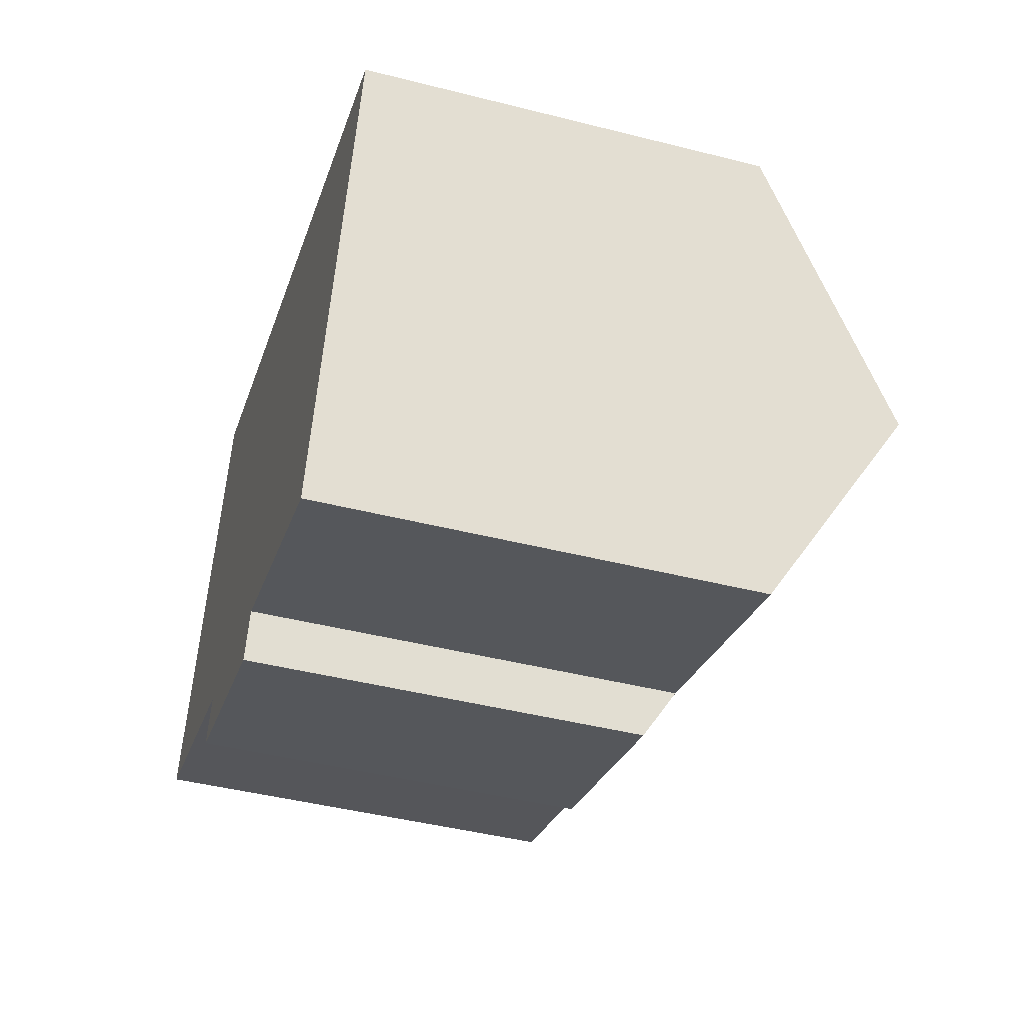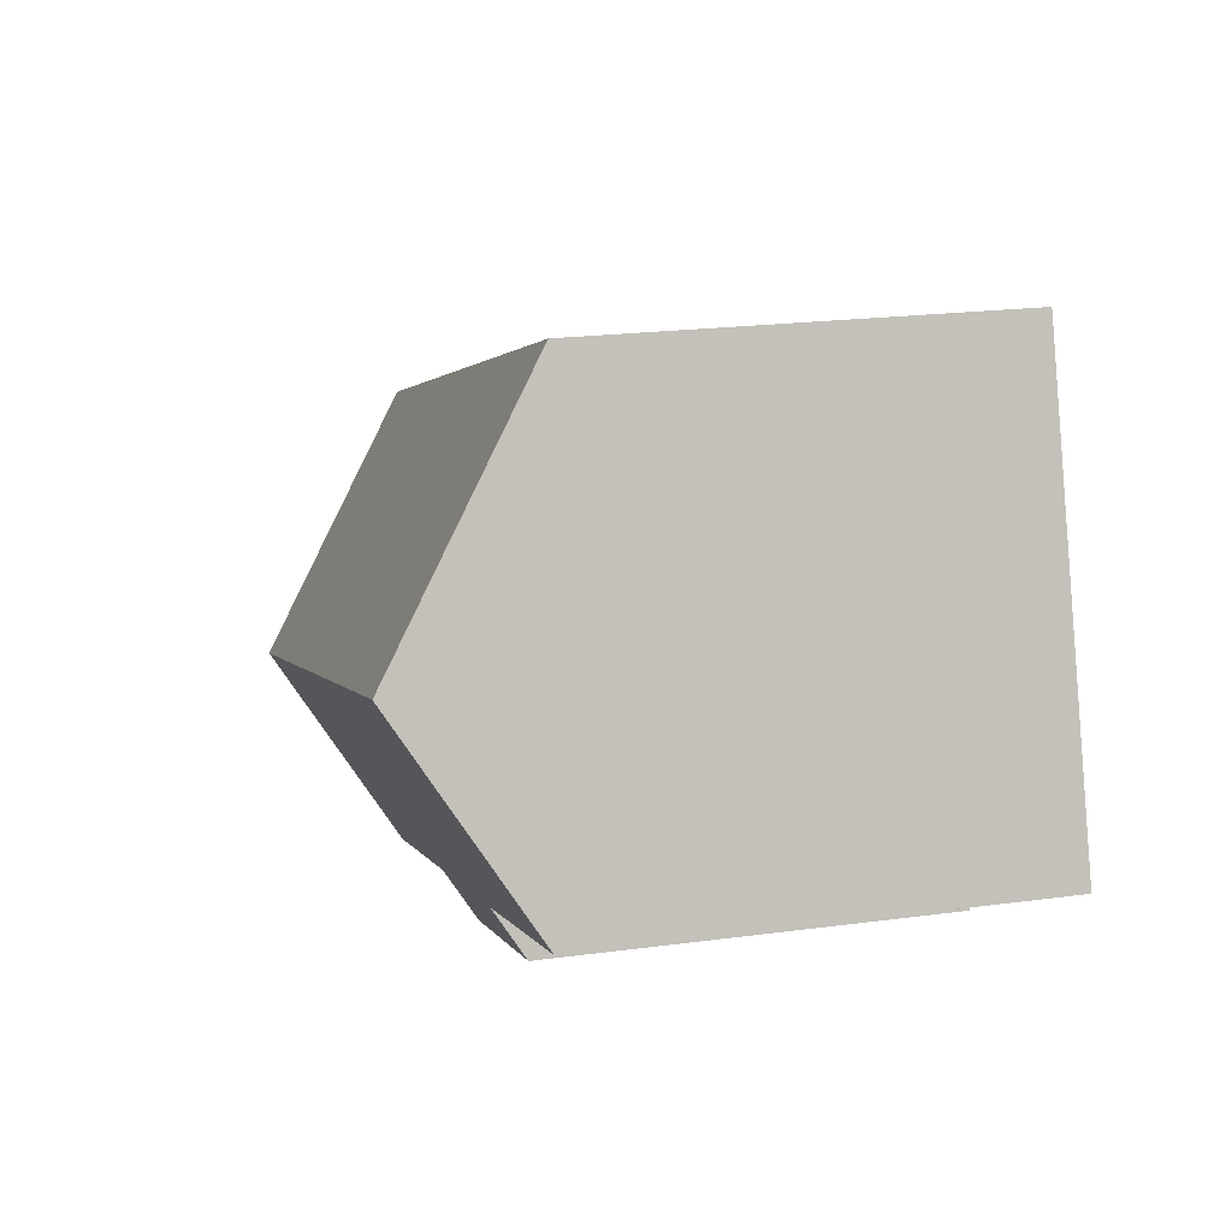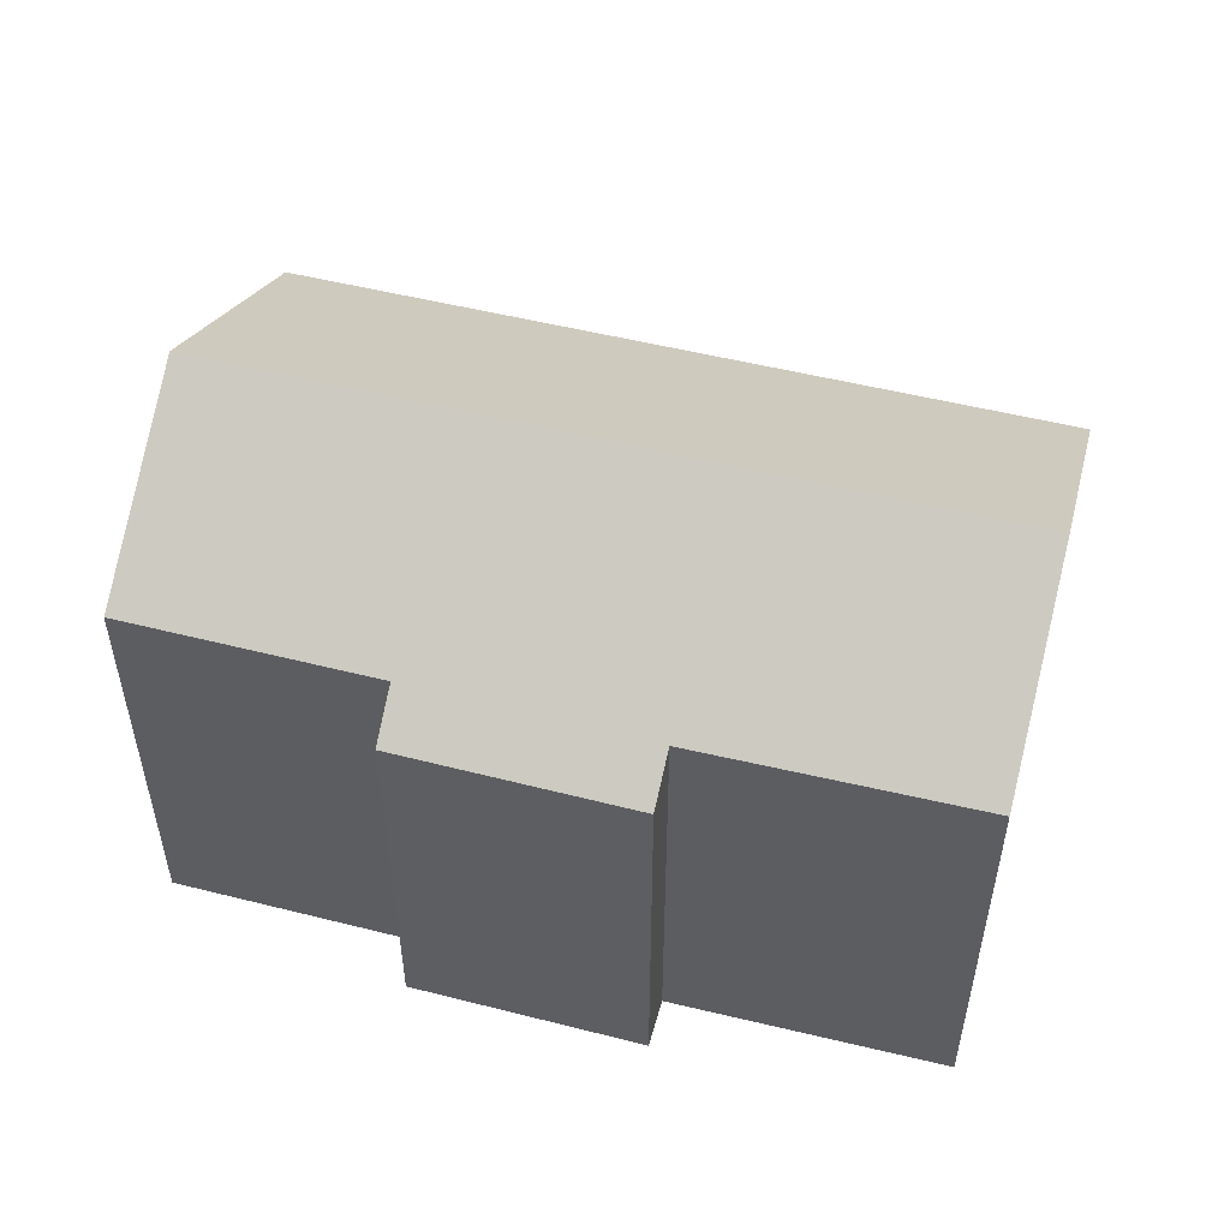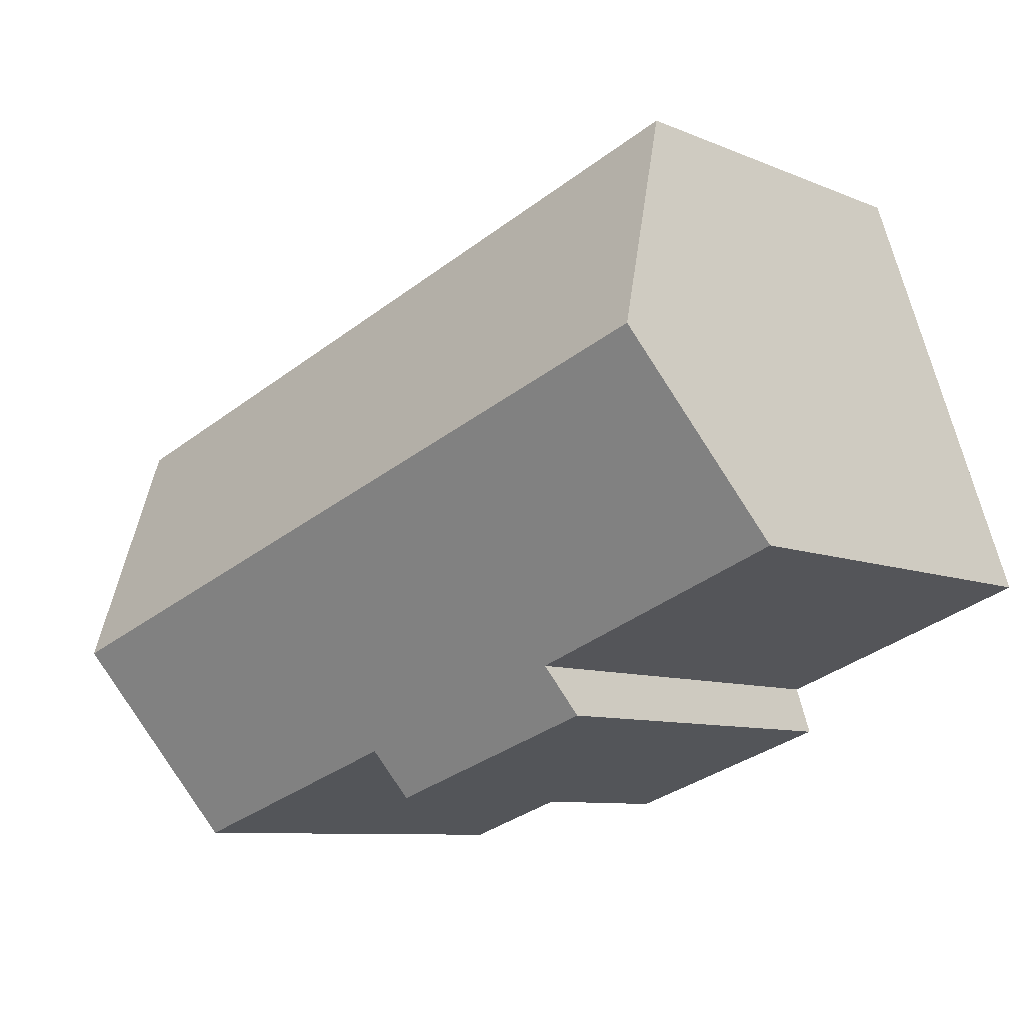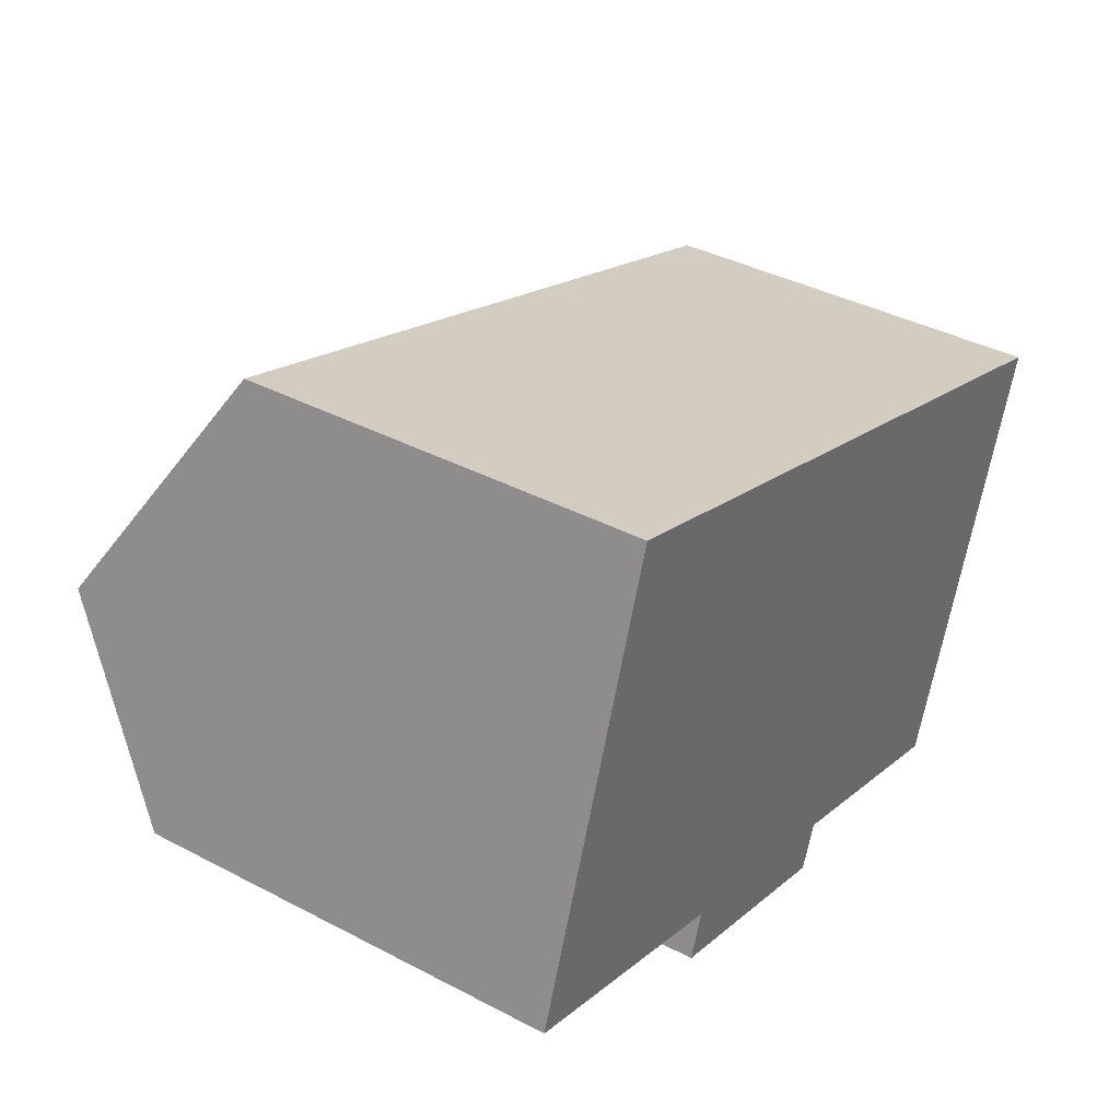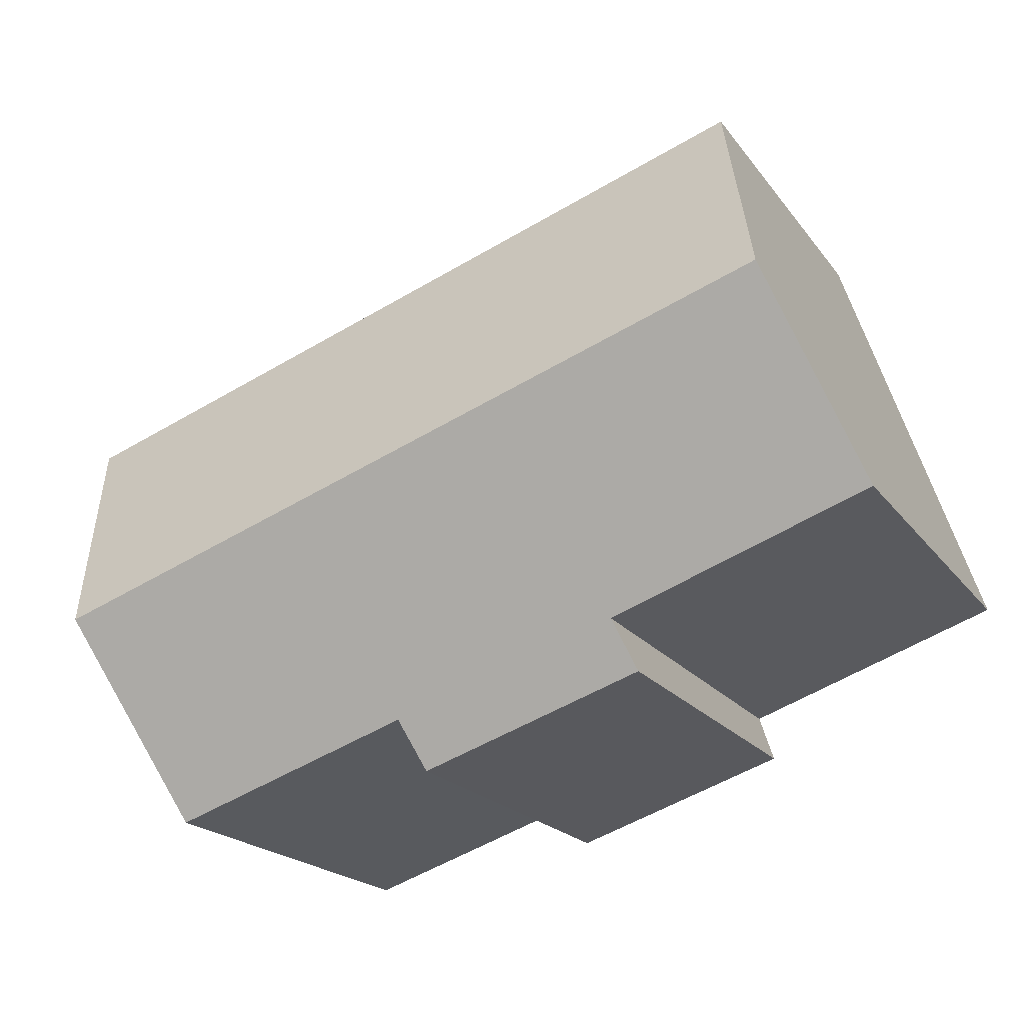
<metadata>
{"format":"obj","ext":"obj","renderer":"f3d","projection":"perspective","resolution":1024,"background":"white","views":[{"elev":-44.8,"azim":73.6,"up":"+Z"},{"elev":21.0,"azim":-103.6,"up":"+Z"},{"elev":52.6,"azim":-146.3,"up":"+Y"},{"elev":-8.6,"azim":-138.6,"up":"+Z"},{"elev":39.0,"azim":-56.7,"up":"+Z"},{"elev":-19.7,"azim":-154.7,"up":"+Z"}]}
</metadata>
<code>
v  1.25 10.59 3.693
v  5.113 8.232 -1.788
v  0 8.265 5.061e-16
v  15.46 10.59 -1.116
v  4.814 7.665 -2.693
v  9.519 8.256 -3.237
v  9.195 7.681 -4.148
v  14.2 8.265 -4.805
v  2.824 7.663 8.343
v  17.04 7.663 3.531
v  14.2 2.942e-16 -4.805
v  15.46 6.834e-17 -1.116
v  17.04 -2.162e-16 3.531
v  9.519 1.982e-16 -3.237
v  9.195 2.54e-16 -4.148
v  4.814 1.649e-16 -2.693
v  0 0 0
v  5.113 1.095e-16 -1.788
v  2.824 -5.109e-16 8.343
v  1.25 -2.261e-16 3.693
g defaultobject
f 1 2 3
f 2 1 4
f 2 4 5
f 5 4 6
f 5 6 7
f 6 4 8
f 9 4 1
f 4 9 10
f 10 8 4
f 8 10 11
f 11 10 12
f 12 10 13
f 14 7 6
f 7 14 15
f 11 6 8
f 6 11 14
f 15 5 7
f 5 15 16
f 2 17 3
f 17 2 18
f 5 18 2
f 18 5 16
f 3 9 1
f 9 3 17
f 9 17 19
f 19 17 20
f 19 10 9
f 10 19 13
f 15 18 16
f 18 20 17
f 20 18 19
f 19 18 13
f 13 18 14
f 14 18 15
f 13 14 12
f 12 14 11

</code>
